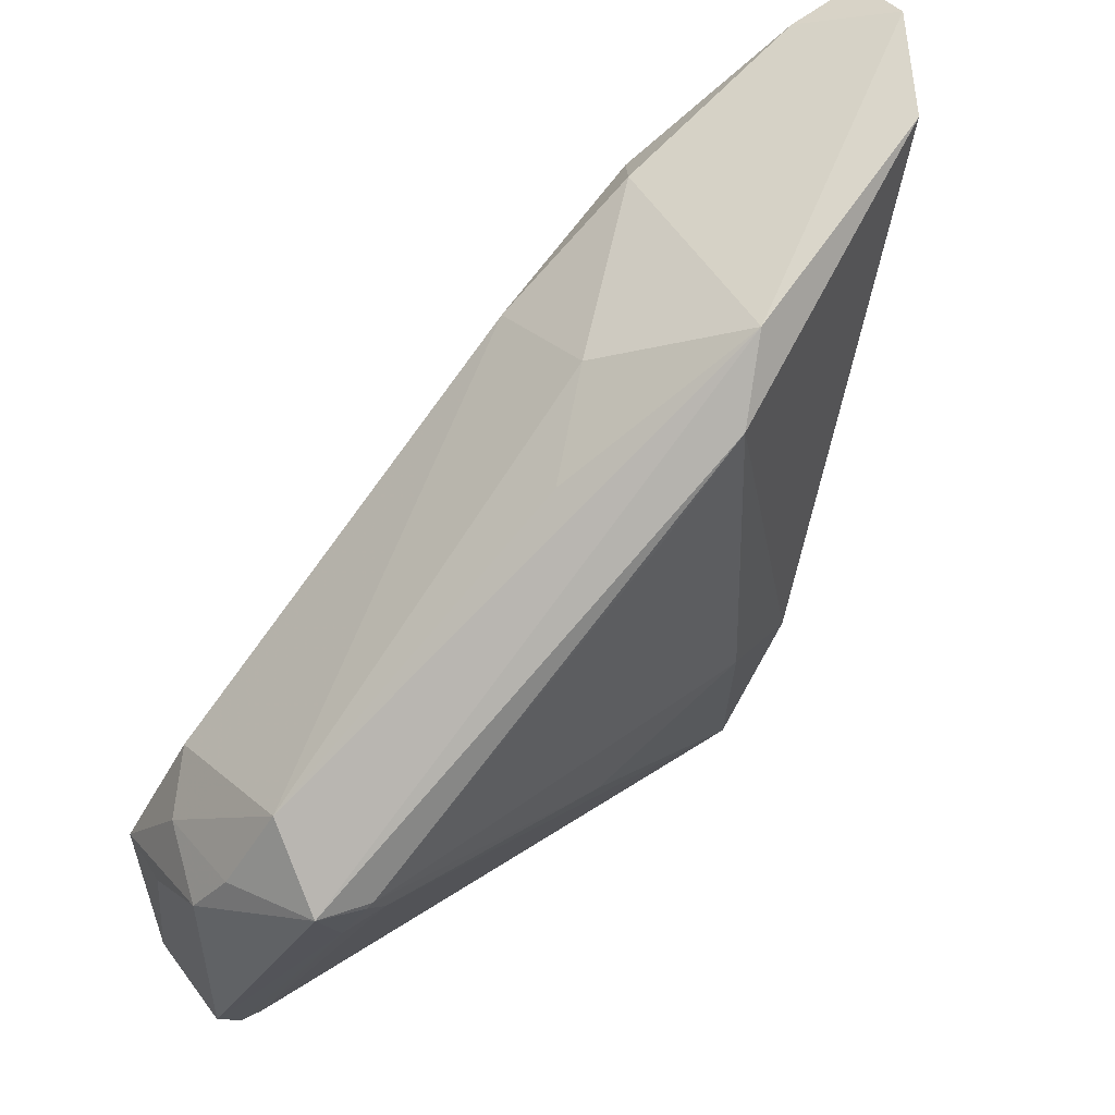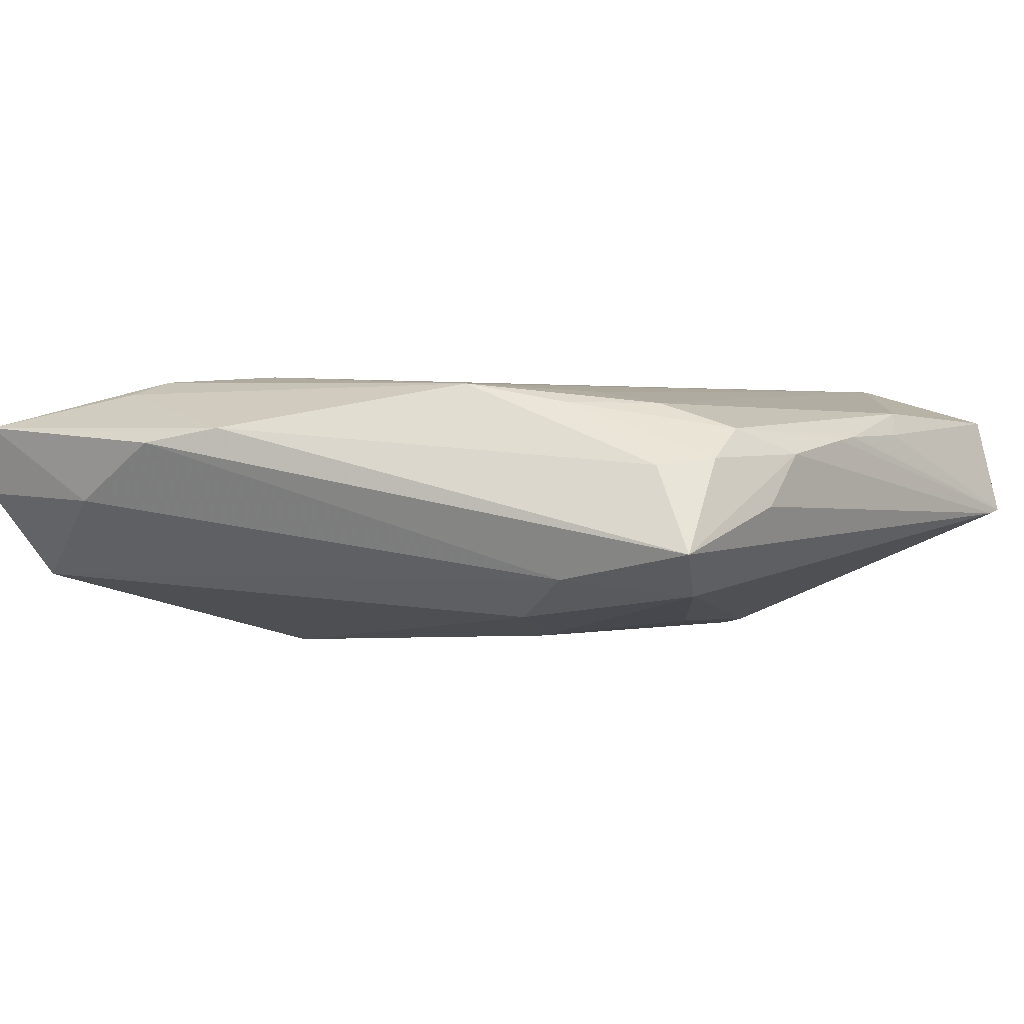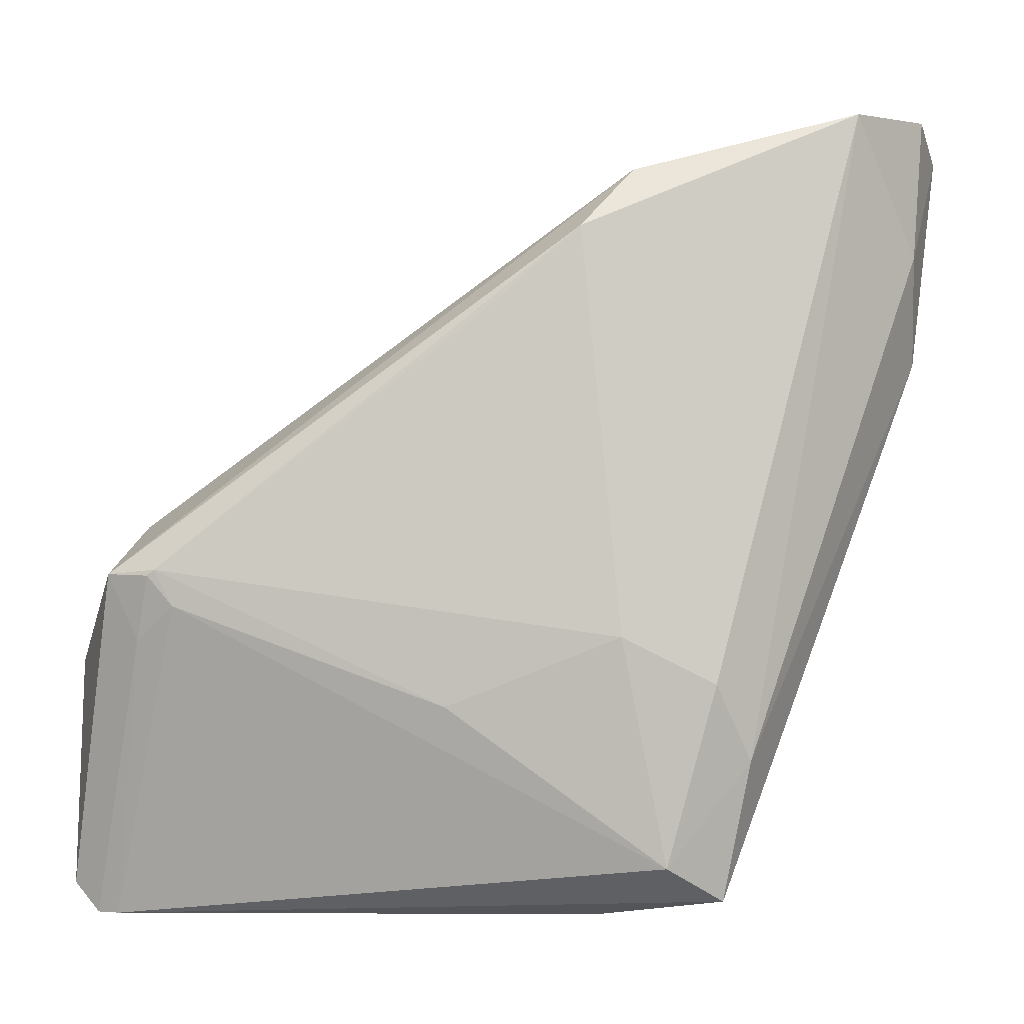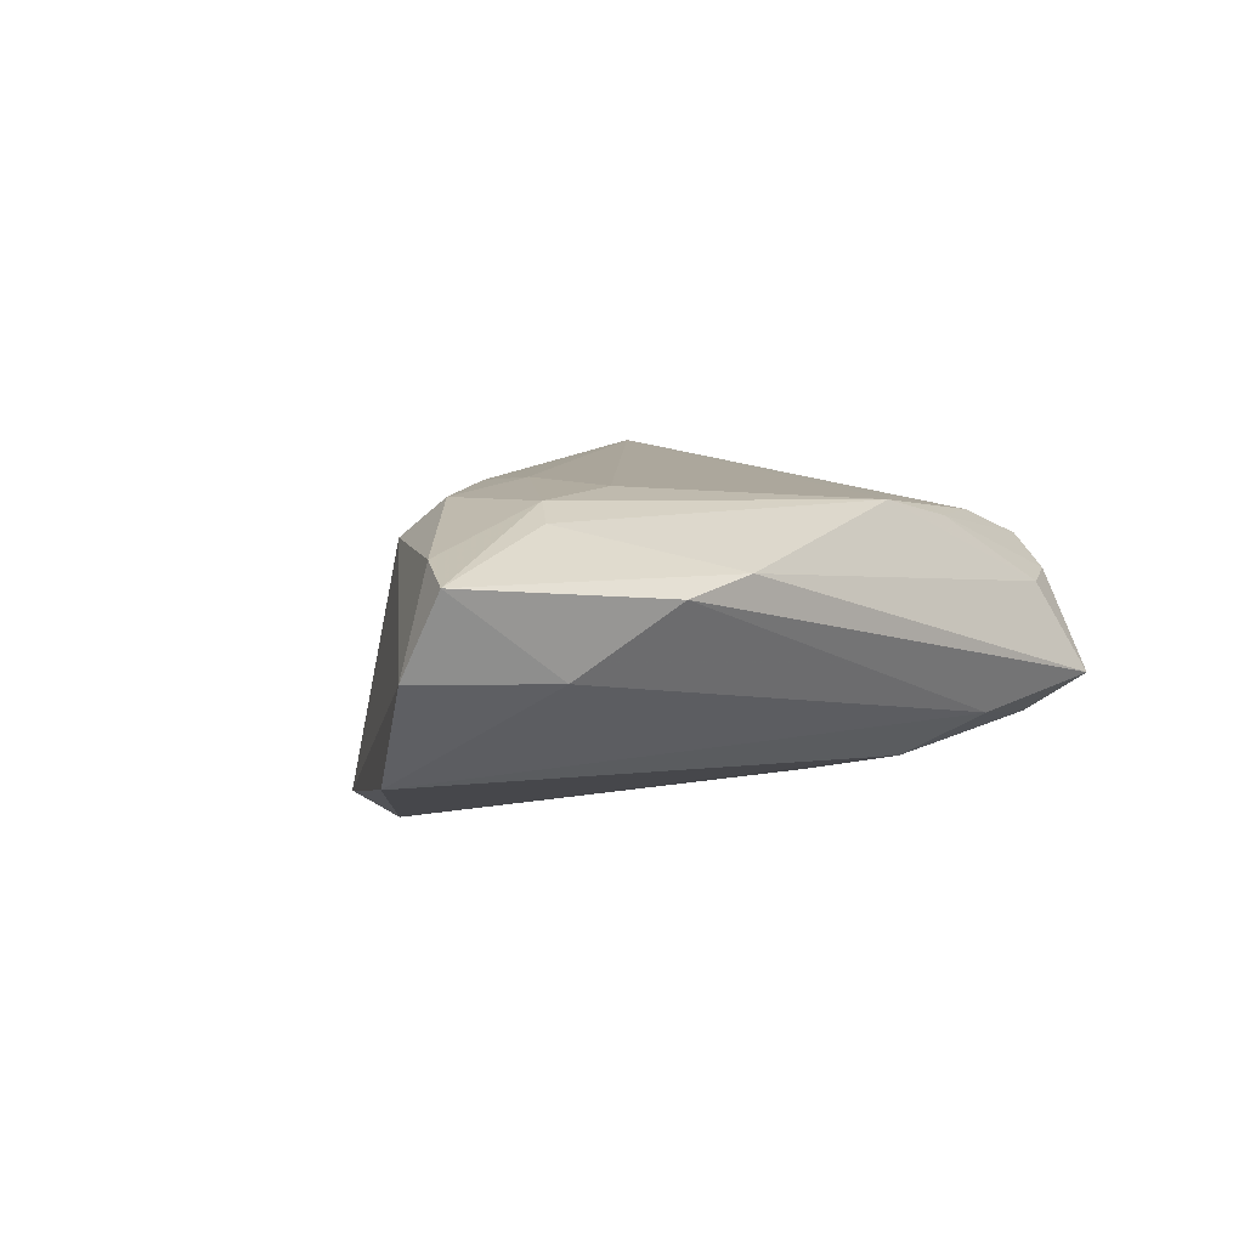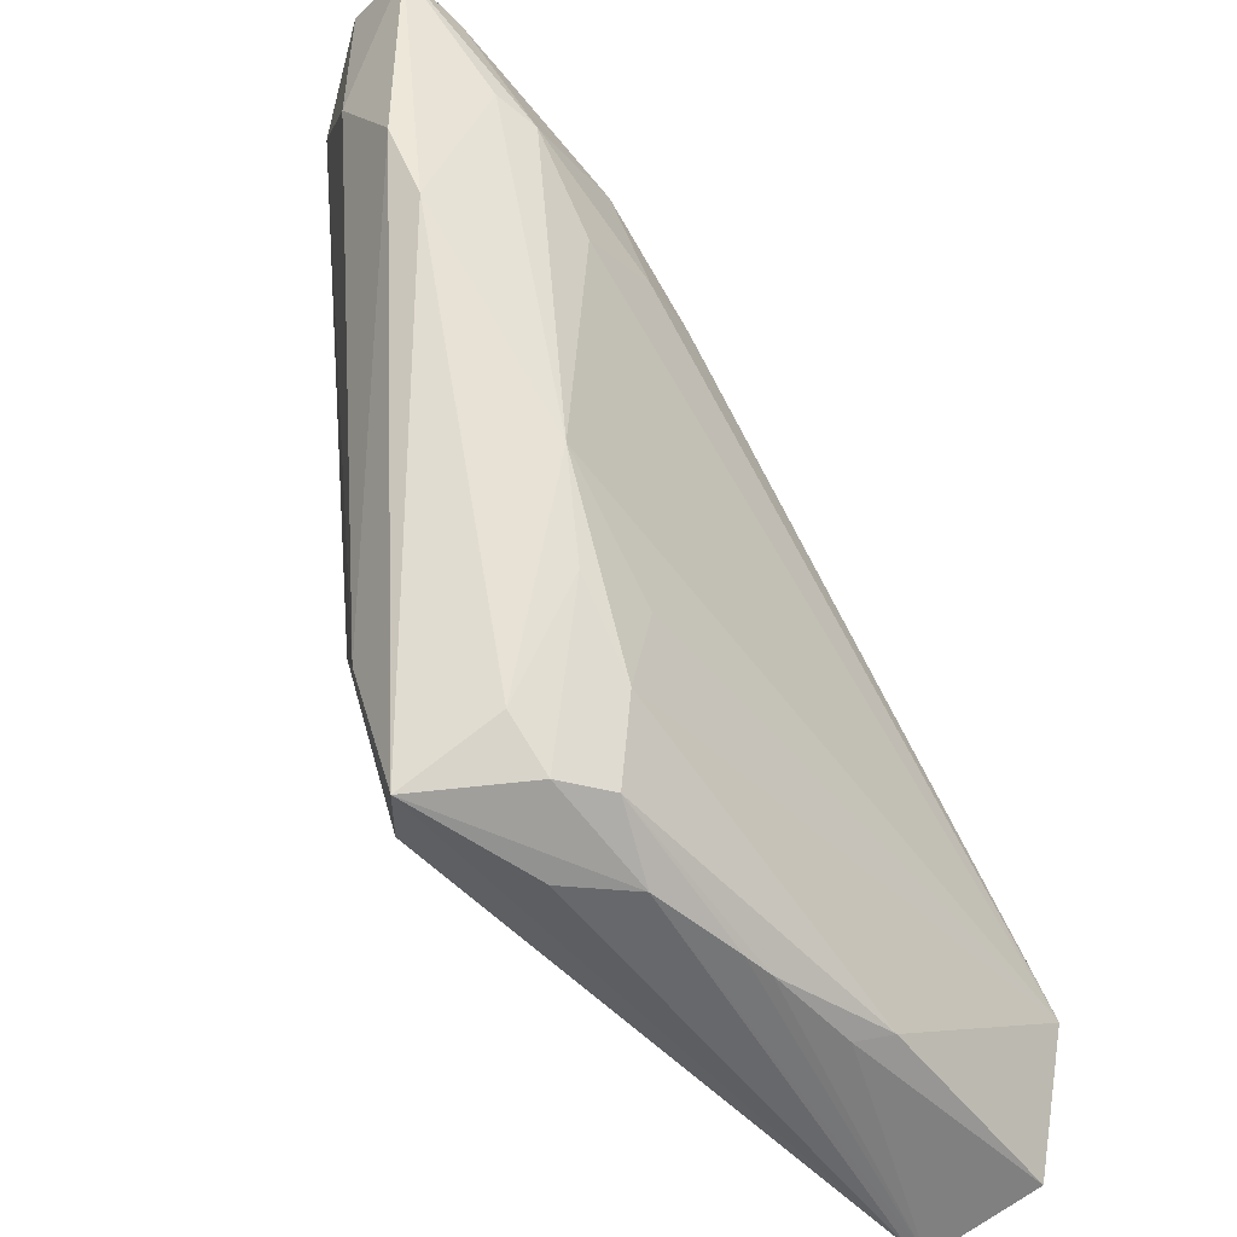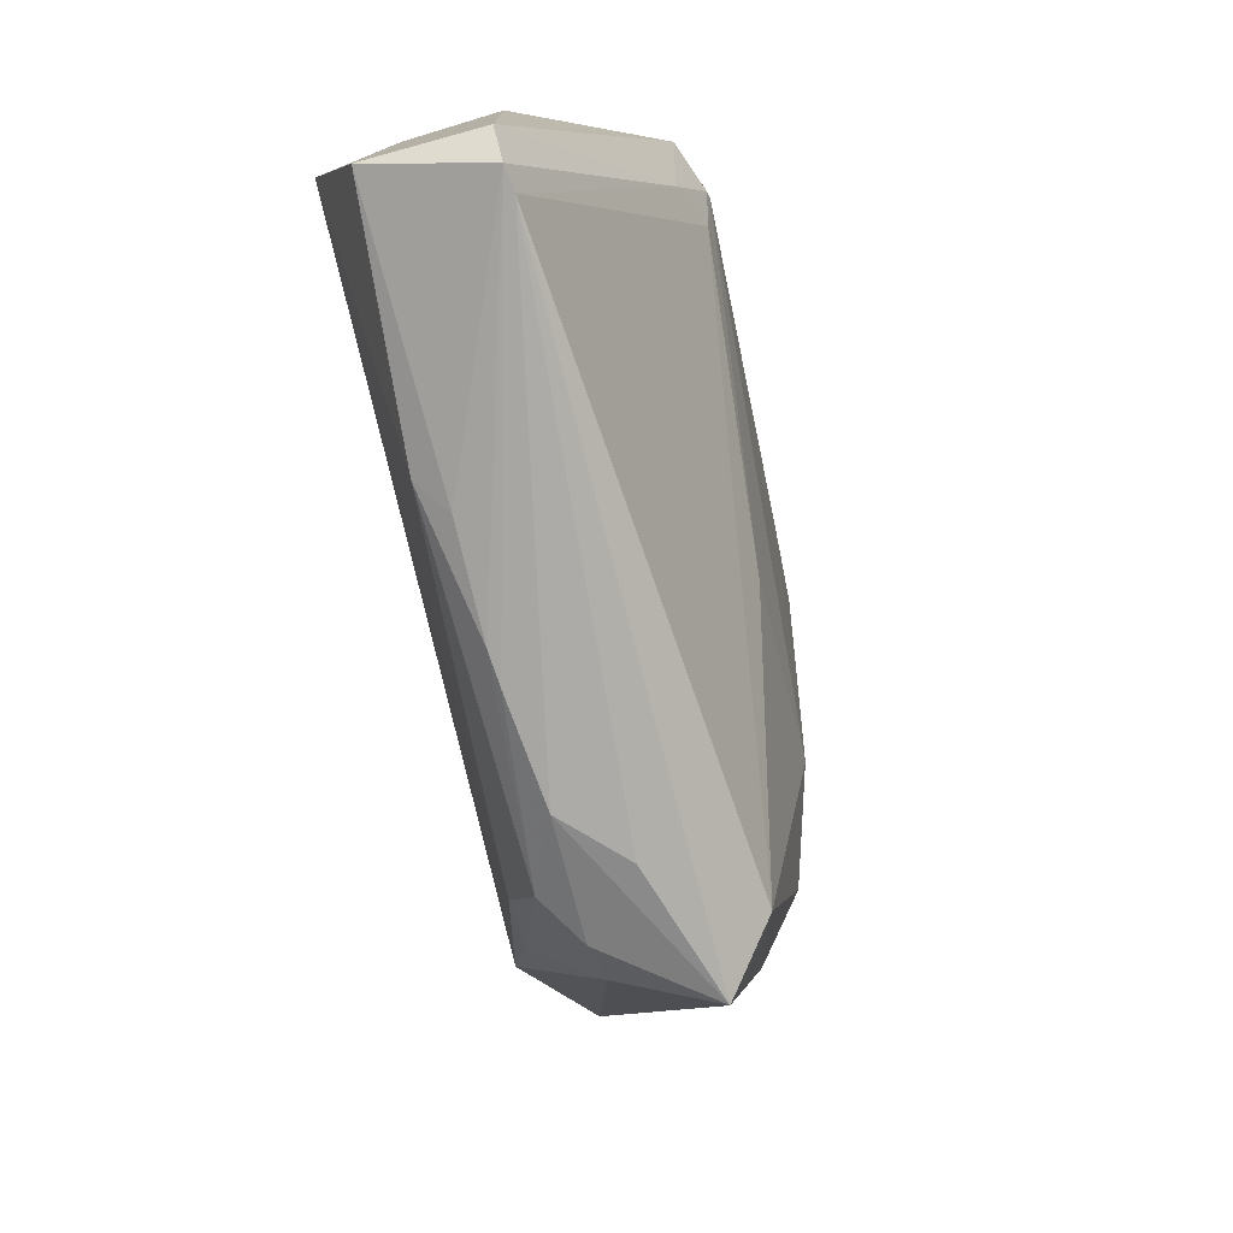
<metadata>
{"format":"obj","ext":"obj","renderer":"f3d","projection":"perspective","resolution":1024,"background":"white","views":[{"elev":53.6,"azim":138.2,"up":"+Y"},{"elev":-0.9,"azim":-50.8,"up":"+Z"},{"elev":-6.7,"azim":-176.5,"up":"+Y"},{"elev":6.7,"azim":-117.5,"up":"+Z"},{"elev":-52.5,"azim":-54.3,"up":"+Y"},{"elev":-76.4,"azim":100.0,"up":"+Y"}]}
</metadata>
<code>
v 0.03673 -0.001981 -0.01544
v -0.01093 -0.0348 0.007468
v 0.03862 -0.004836 0.01226
v -0.01602 -0.0327 -0.0105
v 0.00607 0.02729 -0.006979
v -0.02559 -0.00933 0.01263
v -0.01356 -0.02673 0.01036
v 0.04497 -0.00509 -0.002813
v -0.02064 -0.0192 0.01047
v 0.04692 -0.03407 0.01058
v -0.008658 -0.03777 -0.000923
v -0.04363 0.03328 5.797e-05
v 0.02038 -0.03657 0.007968
v -0.01159 -0.009157 -0.01539
v -0.03985 0.04399 0.01034
v 0.04538 -0.01861 0.01525
v 0.03963 0.003627 -0.004635
v 0.03748 -0.00257 -0.01525
v 0.04302 -0.03777 -0.001043
v 0.03893 -0.009147 -0.0127
v 0.001775 0.02511 -0.01685
v -0.03712 0.04715 -0.008553
v -0.04491 0.04872 0.001145
v -0.007638 0.03341 -0.01717
v 0.0438 -0.008368 0.008007
v 0.04795 -0.03451 -0.0002028
v -0.02583 0.02031 0.01479
v 0.006624 -0.01618 -0.01402
v -0.01299 -0.0179 0.01204
v 0.02311 -0.03499 0.01067
v -0.02187 -0.03616 -0.006028
v -0.03307 0.03058 0.01423
v -0.04391 0.02244 0.006431
v -0.03723 0.03223 0.01263
v -0.004071 0.02737 0.01219
v -0.002876 0.03262 -0.0006388
v 0.00665 -0.03733 0.006775
v -0.02127 -0.01391 -0.01292
v -0.01862 0.03771 0.0103
v -0.04699 0.04597 0.008794
v 0.03489 -0.005714 -0.01481
v 0.04753 -0.01051 1.173e-05
v 0.009863 -0.03715 0.007288
v -0.02483 -0.02165 -0.008745
v -0.02176 0.03442 0.01401
v 0.04685 -0.01709 0.008188
v 0.04529 -0.03767 -0.0005709
v -0.003602 -0.03777 0.004868
v -0.04063 0.01419 0.007961
v -0.01025 0.0257 0.01463
v 0.04201 -0.002204 -0.01321
v -0.02015 -0.03086 0.003366
v -0.01702 0.02419 0.01525
v -0.01305 0.04023 -0.01312
v -0.01546 -0.03517 0.004151
f 27 6 16
f 16 6 29
f 42 26 51
f 53 27 16
f 32 53 45
f 27 53 32
f 6 27 32
f 46 42 16
f 51 17 8
f 8 42 51
f 10 47 26
f 10 46 16
f 26 42 10
f 42 46 10
f 16 30 10
f 12 40 23
f 12 33 40
f 33 12 44
f 50 53 16
f 45 53 50
f 16 3 50
f 15 32 45
f 40 32 15
f 23 40 15
f 6 32 34
f 34 32 40
f 54 17 51
f 51 24 54
f 4 44 38
f 35 3 17
f 45 50 35
f 35 50 3
f 42 8 25
f 16 42 25
f 25 3 16
f 17 3 25
f 25 8 17
f 1 24 51
f 24 1 21
f 31 4 19
f 19 11 31
f 31 44 4
f 33 44 31
f 19 47 48
f 48 11 19
f 48 31 11
f 23 54 22
f 22 54 24
f 24 38 22
f 22 12 23
f 22 44 12
f 22 38 44
f 14 28 4
f 4 38 14
f 14 38 24
f 24 21 14
f 14 1 28
f 14 21 1
f 36 35 17
f 28 1 41
f 19 4 41
f 4 28 41
f 33 31 49
f 6 34 49
f 40 33 49
f 49 34 40
f 13 10 30
f 47 10 13
f 17 54 5
f 5 36 17
f 54 36 5
f 23 15 39
f 39 54 23
f 39 36 54
f 39 15 45
f 45 35 39
f 35 36 39
f 20 47 19
f 19 41 20
f 51 26 20
f 26 47 20
f 47 13 43
f 43 13 30
f 30 2 43
f 7 29 6
f 7 2 30
f 7 30 16
f 16 29 7
f 6 49 52
f 52 49 31
f 18 41 1
f 18 20 41
f 18 1 51
f 51 20 18
f 37 48 47
f 47 43 37
f 37 2 48
f 37 43 2
f 6 52 9
f 9 7 6
f 2 7 9
f 55 52 31
f 31 48 55
f 48 2 55
f 2 9 55
f 55 9 52

</code>
